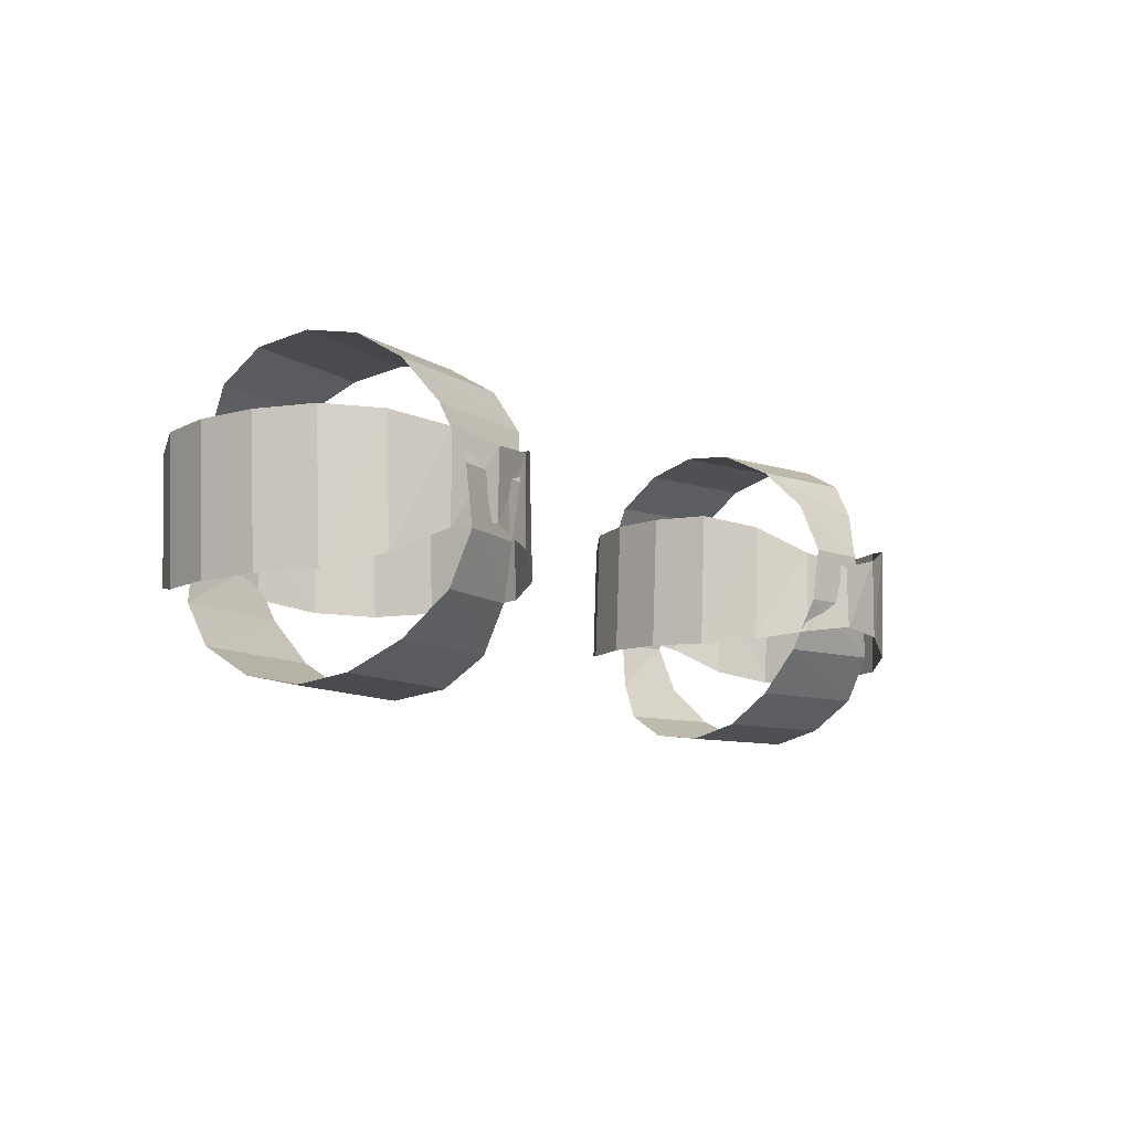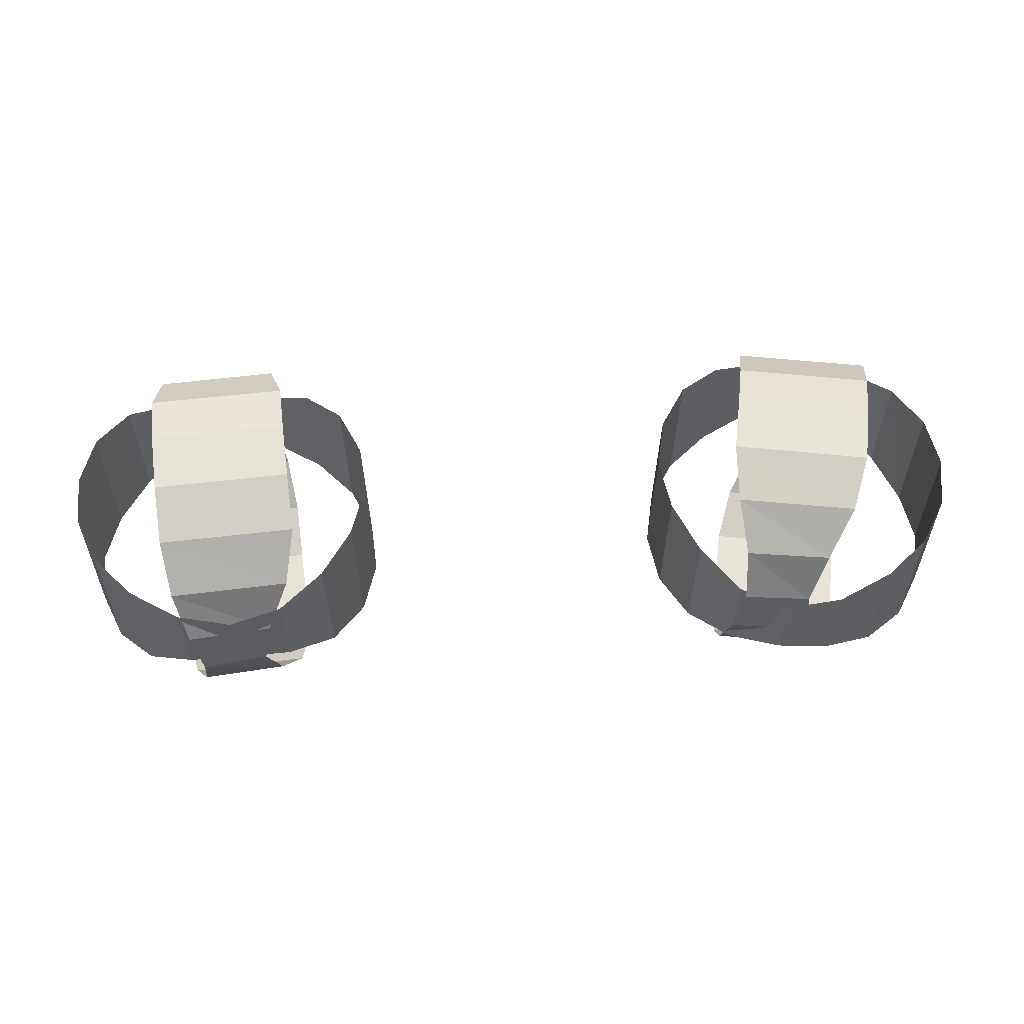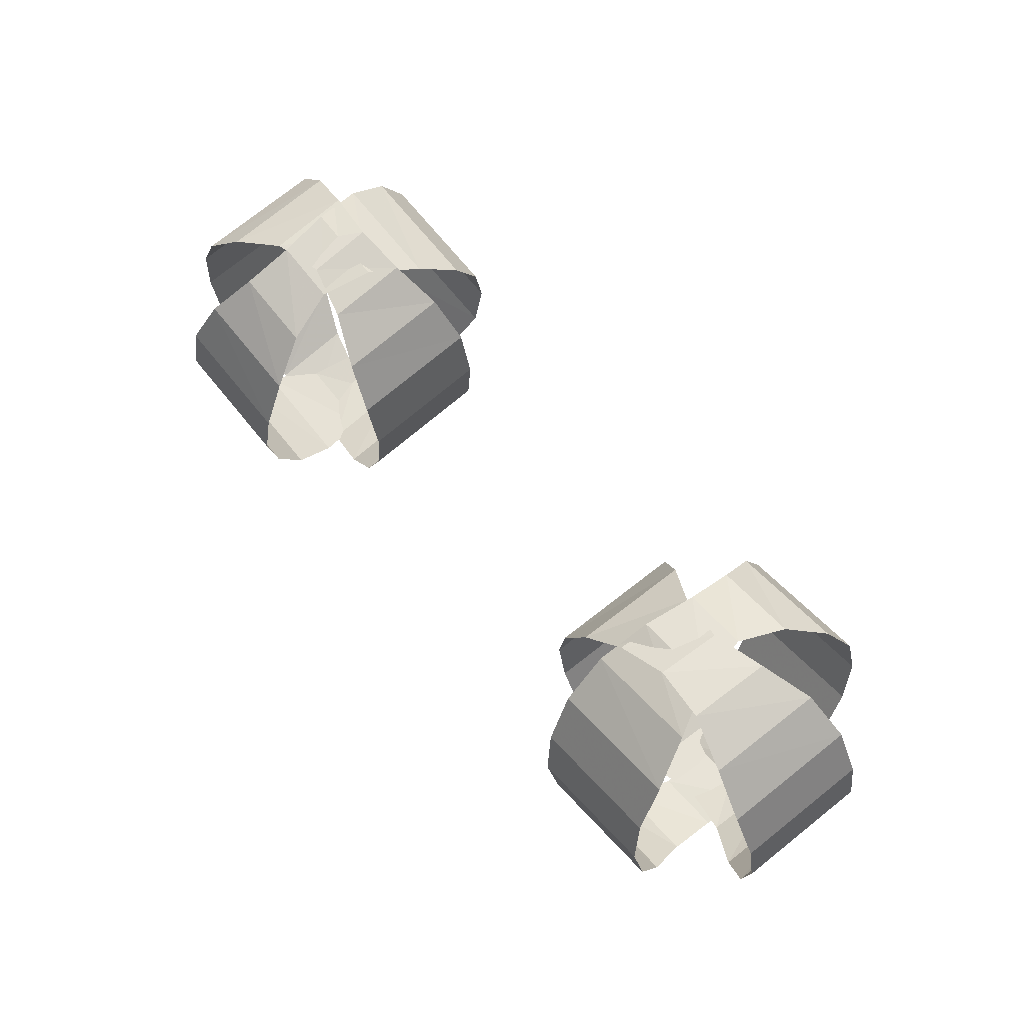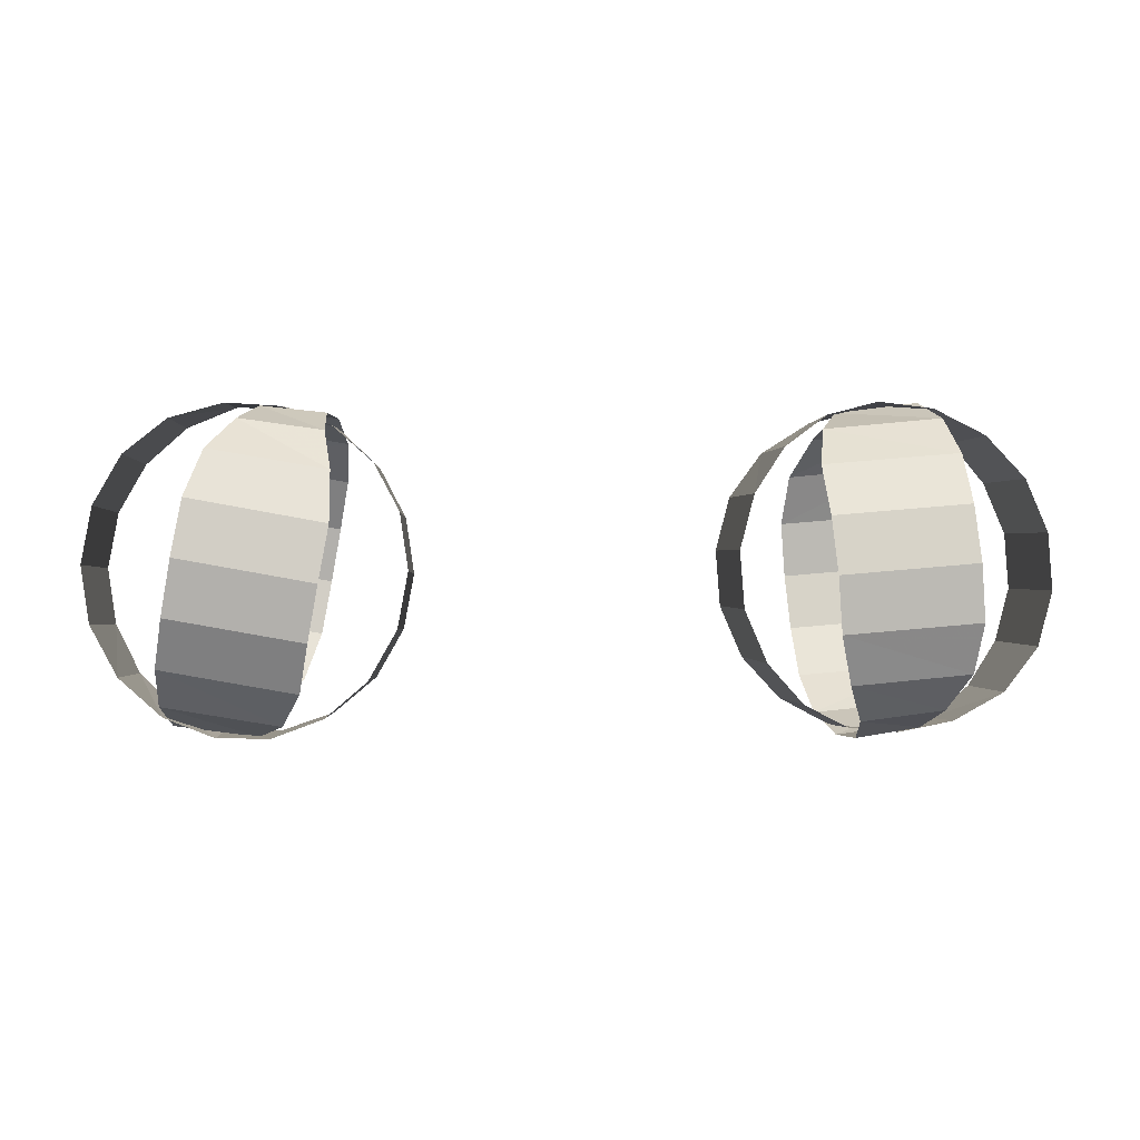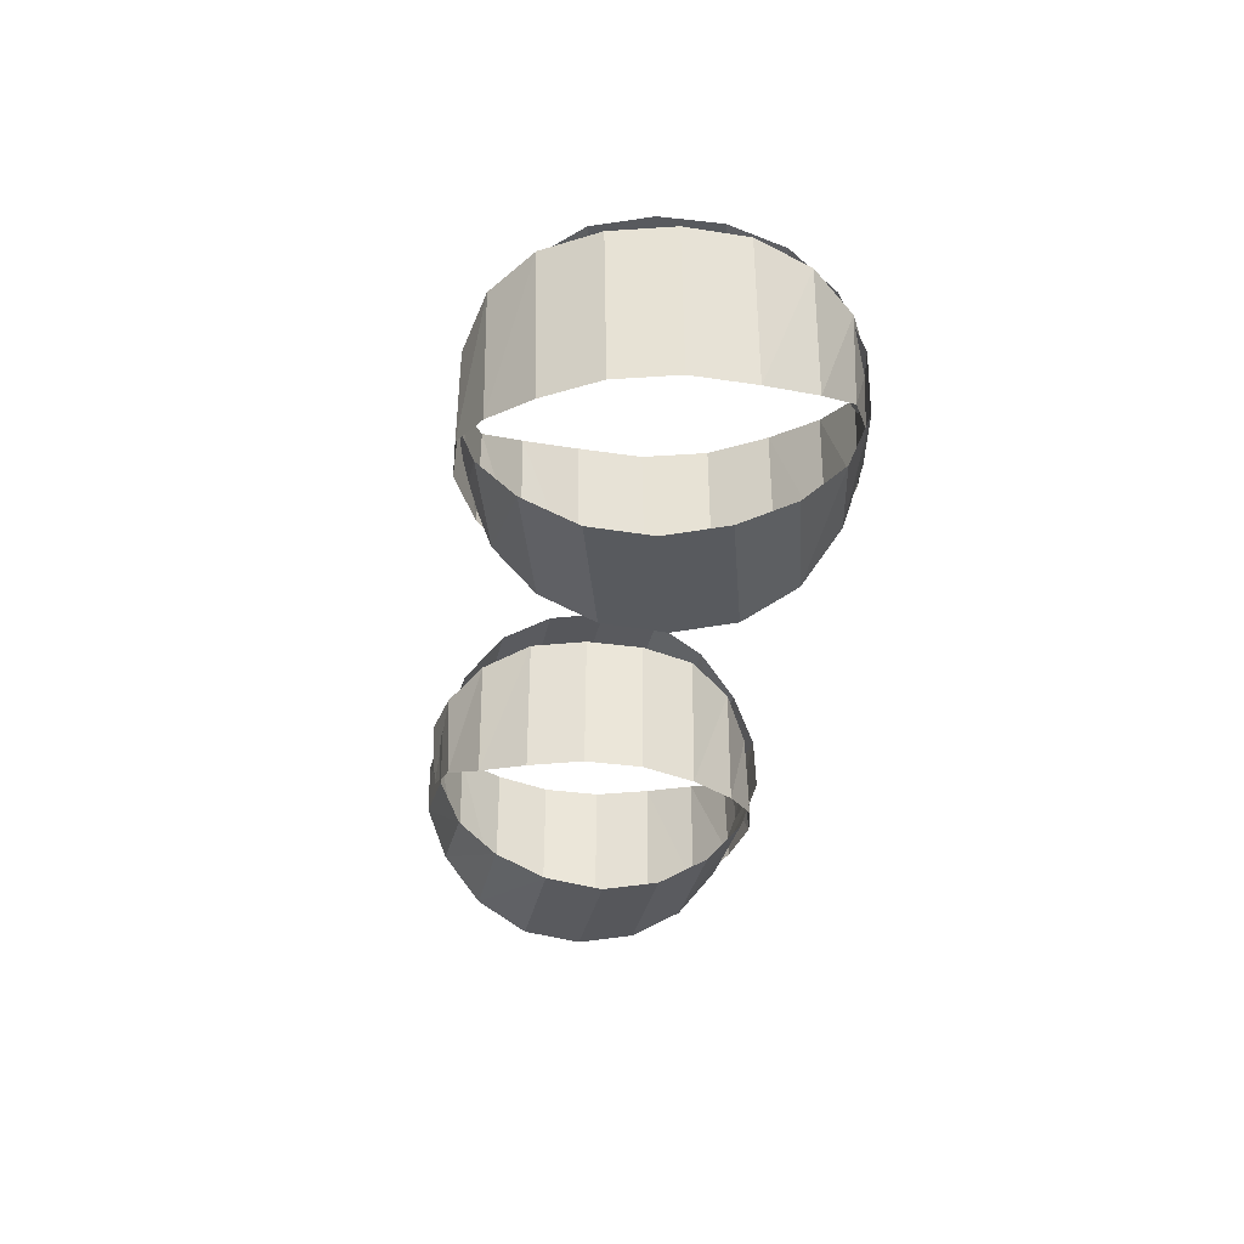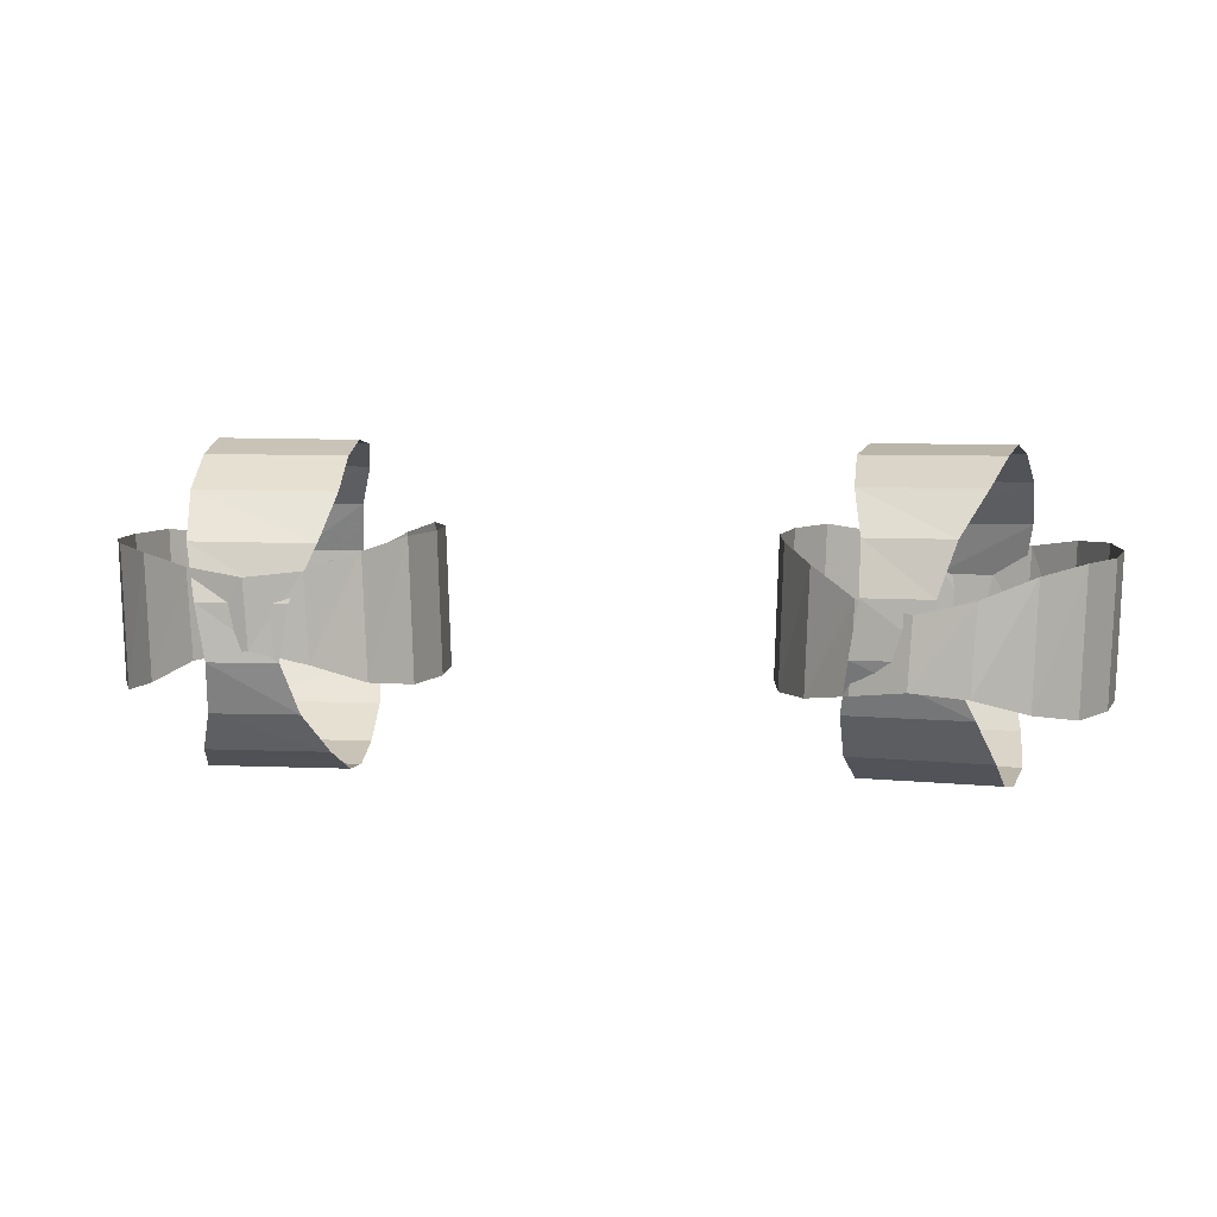
<metadata>
{"format":"obj","ext":"obj","renderer":"f3d","projection":"perspective","resolution":1024,"background":"white","views":[{"elev":-10.0,"azim":128.1,"up":"+Z"},{"elev":52.0,"azim":176.9,"up":"+Z"},{"elev":66.0,"azim":-130.2,"up":"+Y"},{"elev":-0.2,"azim":-3.8,"up":"+Y"},{"elev":-31.4,"azim":-95.9,"up":"+Z"},{"elev":7.5,"azim":-171.3,"up":"+Z"}]}
</metadata>
<code>
g Cylinder02
v 16.32 0.2805 68.46
v 16.49 -1.798 69.7
v 10.78 -2.281 69.65
v 10.62 -0.202 68.41
v 16.07 -3.353 71.55
v 11.11 -3.823 71.49
v 15.15 -4.185 73.74
v 11.63 -4.635 73.7
v 14.75 -4.17 76
v 12.01 -4.614 75.98
v 15.29 -3.329 78.12
v 11.78 -3.78 78.08
v 15.29 -3.329 78.12
v 16.01 -1.776 79.84
v 11.05 -2.246 79.78
v 11.78 -3.78 78.08
v 16.19 0.3073 80.92
v 10.48 -0.1752 80.86
v 15.99 2.675 81.22
v 10.28 2.192 81.16
v 15.79 5.041 80.71
v 10.09 4.558 80.65
v 15.63 7.119 79.47
v 9.923 6.637 79.41
v 15.3 8.661 77.63
v 10.34 8.192 77.57
v 14.78 9.474 75.42
v 11.26 9.023 75.38
v 14.4 9.453 73.14
v 11.66 9.009 73.12
v 14.63 8.618 71.04
v 11.12 8.168 71
v 15.36 7.084 69.34
v 10.4 6.615 69.28
v 15.93 5.014 68.26
v 10.22 4.531 68.2
v 16.13 2.646 67.96
v 10.42 2.164 67.9
f 1 2 3
f 3 4 1
f 2 5 6
f 6 3 2
f 5 7 8
f 8 6 5
f 7 9 10
f 10 8 7
f 9 11 12
f 12 10 9
f 13 14 15
f 15 16 13
f 14 17 18
f 18 15 14
f 17 19 20
f 20 18 17
f 19 21 22
f 22 20 19
f 21 23 24
f 24 22 21
f 23 25 26
f 26 24 23
f 25 27 28
f 28 26 25
f 27 29 30
f 30 28 27
f 29 31 32
f 32 30 29
f 31 33 34
f 34 32 31
f 33 35 36
f 36 34 33
f 35 37 38
f 38 36 35
f 37 1 4
f 4 38 37
g Cylinder03
v -19.58 2.503 71.41
v -19.23 0.1034 71.46
v -19.41 0.2134 77.26
v -19.76 2.613 77.2
v -18.11 -1.99 72.07
v -18.29 -1.937 77.11
v -16.4 -3.502 73.13
v -16.57 -3.574 76.71
v -14.3 -4.312 73.59
v -14.46 -4.458 76.39
v -12.02 -4.396 73.02
v -12.2 -4.468 76.6
v -12.02 -4.396 73.02
v -9.845 -3.69 72.2
v -10.03 -3.638 77.24
v -12.2 -4.468 76.6
v -8.055 -2.201 71.85
v -8.233 -2.091 77.65
v -6.875 -0.1171 71.85
v -7.053 -0.00707 77.64
v -6.435 2.269 71.82
v -6.613 2.379 77.61
v -6.787 4.669 71.76
v -6.965 4.779 77.55
v -7.899 6.819 71.91
v -8.079 6.872 76.95
v -9.624 8.456 72.31
v -9.796 8.384 75.88
v -11.74 9.34 72.63
v -11.89 9.194 75.43
v -14 9.35 72.42
v -14.17 9.278 76
v -16.17 8.52 71.78
v -16.35 8.572 76.82
v -17.96 6.973 71.37
v -18.14 7.083 77.17
v -19.14 4.889 71.38
v -19.32 4.999 77.17
f 39 40 41
f 41 42 39
f 40 43 44
f 44 41 40
f 43 45 46
f 46 44 43
f 45 47 48
f 48 46 45
f 47 49 50
f 50 48 47
f 51 52 53
f 53 54 51
f 52 55 56
f 56 53 52
f 55 57 58
f 58 56 55
f 57 59 60
f 60 58 57
f 59 61 62
f 62 60 59
f 61 63 64
f 64 62 61
f 63 65 66
f 66 64 63
f 65 67 68
f 68 66 65
f 67 69 70
f 70 68 67
f 69 71 72
f 72 70 69
f 71 73 74
f 74 72 71
f 73 75 76
f 76 74 73
f 75 39 42
f 42 76 75
g Cylinder04
v -15.39 5.271 68.46
v -15.01 7.321 69.7
v -9.374 6.309 69.65
v -9.755 4.259 68.41
v -14.21 8.715 71.55
v -9.293 7.884 71.49
v -13.1 9.279 73.74
v -9.591 8.805 73.7
v -12.72 9.162 76
v -9.963 8.883 75.98
v -13.46 8.491 78.12
v -9.955 8.017 78.08
v -13.46 8.491 78.12
v -14.56 7.176 79.84
v -9.644 6.345 79.78
v -9.955 8.017 78.08
v -15.27 5.211 80.92
v -9.635 4.2 80.86
v -15.69 2.871 81.22
v -10.05 1.86 81.16
v -16.11 0.5358 80.71
v -10.48 -0.4754 80.65
v -16.49 -1.514 79.47
v -10.86 -2.525 79.41
v -16.58 -3.089 77.63
v -11.66 -3.92 77.57
v -16.28 -4.01 75.42
v -12.77 -4.484 75.38
v -15.91 -4.088 73.14
v -13.15 -4.367 73.12
v -15.91 -3.222 71.04
v -12.4 -3.696 71
v -16.22 -1.55 69.34
v -11.31 -2.381 69.28
v -16.23 0.5957 68.26
v -10.6 -0.4156 68.2
v -15.82 2.935 67.96
v -10.18 1.924 67.9
f 77 78 79
f 79 80 77
f 78 81 82
f 82 79 78
f 81 83 84
f 84 82 81
f 83 85 86
f 86 84 83
f 85 87 88
f 88 86 85
f 89 90 91
f 91 92 89
f 90 93 94
f 94 91 90
f 93 95 96
f 96 94 93
f 95 97 98
f 98 96 95
f 97 99 100
f 100 98 97
f 99 101 102
f 102 100 99
f 101 103 104
f 104 102 101
f 103 105 106
f 106 104 103
f 105 107 108
f 108 106 105
f 107 109 110
f 110 108 107
f 109 111 112
f 112 110 109
f 111 113 114
f 114 112 111
f 113 77 80
f 80 114 113
g Cylinder01
v 19.65 4.037 71.41
v 18.69 6.264 71.46
v 18.89 6.204 77.26
v 19.85 3.977 77.2
v 17.07 7.997 72.07
v 17.26 7.994 77.11
v 15.02 9.014 73.13
v 15.17 9.128 76.71
v 12.79 9.253 73.59
v 12.9 9.436 76.39
v 10.57 8.746 73.02
v 10.71 8.86 76.6
v 10.57 8.746 73.02
v 8.645 7.5 72.2
v 8.833 7.496 77.24
v 10.71 8.86 76.6
v 7.302 5.598 71.85
v 7.503 5.538 77.65
v 6.701 3.28 71.85
v 6.902 3.22 77.64
v 6.894 0.8616 71.82
v 7.094 0.8015 77.61
v 7.855 -1.365 71.76
v 8.056 -1.425 77.55
v 9.485 -3.155 71.91
v 9.673 -3.159 76.95
v 11.58 -4.29 72.31
v 11.72 -4.176 75.88
v 13.84 -4.597 72.63
v 13.96 -4.415 75.43
v 16.03 -4.021 72.42
v 16.18 -3.907 76
v 17.91 -2.658 71.78
v 18.1 -2.661 76.82
v 19.24 -0.6996 71.37
v 19.44 -0.7597 77.17
v 19.84 1.619 71.38
v 20.04 1.558 77.17
f 115 116 117
f 117 118 115
f 116 119 120
f 120 117 116
f 119 121 122
f 122 120 119
f 121 123 124
f 124 122 121
f 123 125 126
f 126 124 123
f 127 128 129
f 129 130 127
f 128 131 132
f 132 129 128
f 131 133 134
f 134 132 131
f 133 135 136
f 136 134 133
f 135 137 138
f 138 136 135
f 137 139 140
f 140 138 137
f 139 141 142
f 142 140 139
f 141 143 144
f 144 142 141
f 143 145 146
f 146 144 143
f 145 147 148
f 148 146 145
f 147 149 150
f 150 148 147
f 149 151 152
f 152 150 149
f 151 115 118
f 118 152 151

</code>
